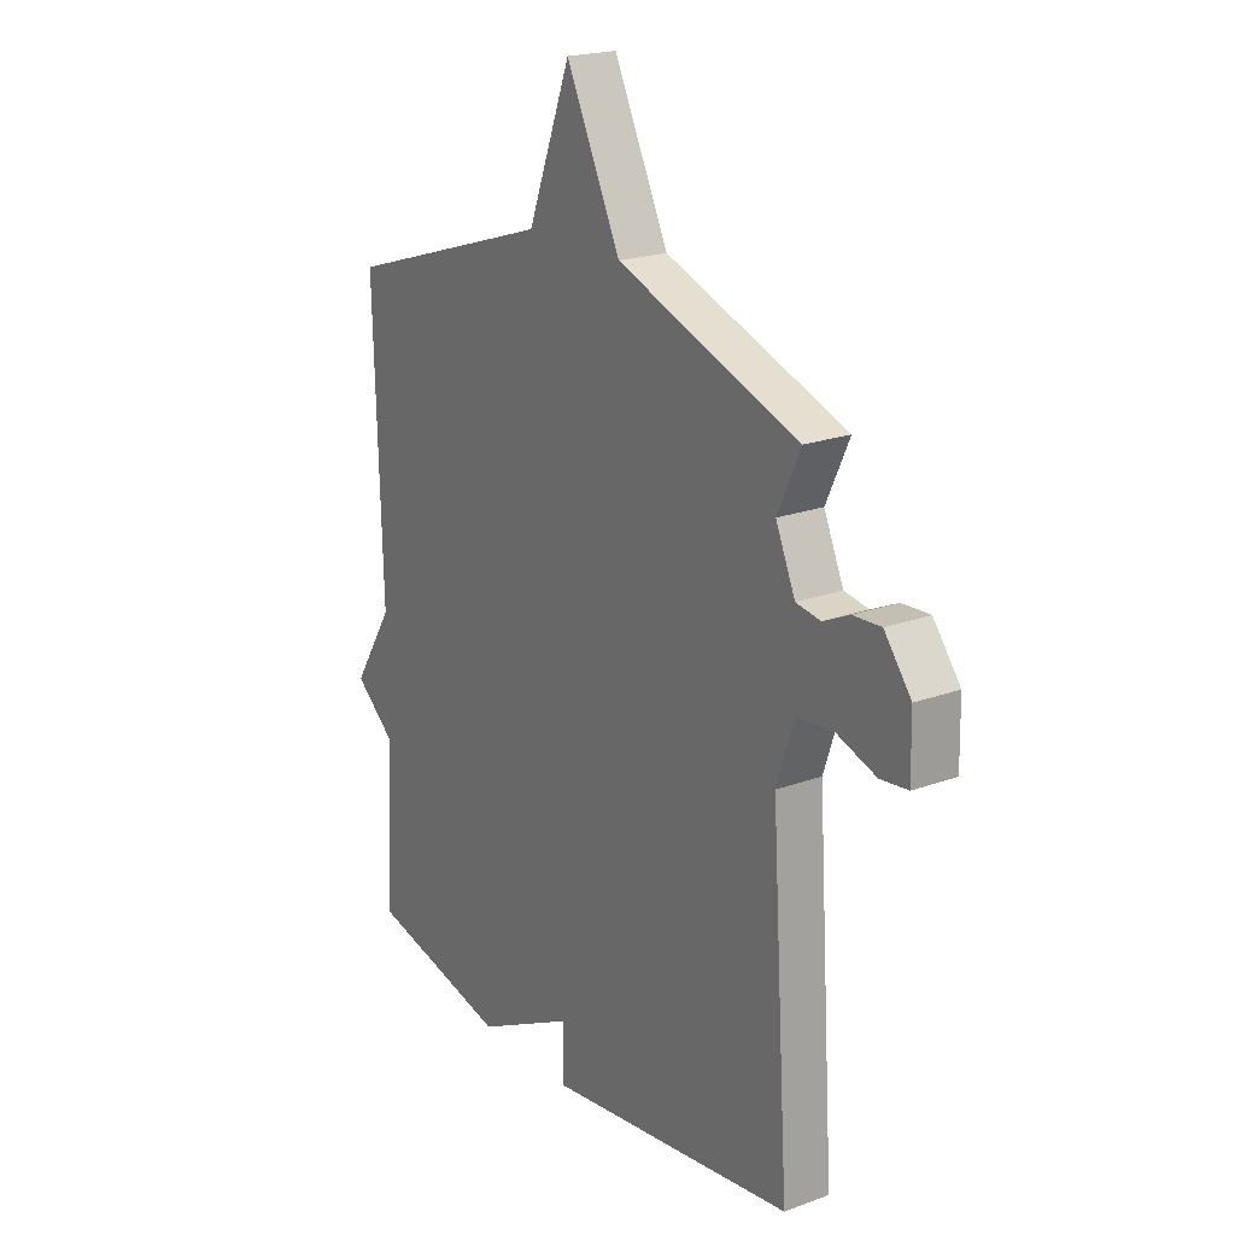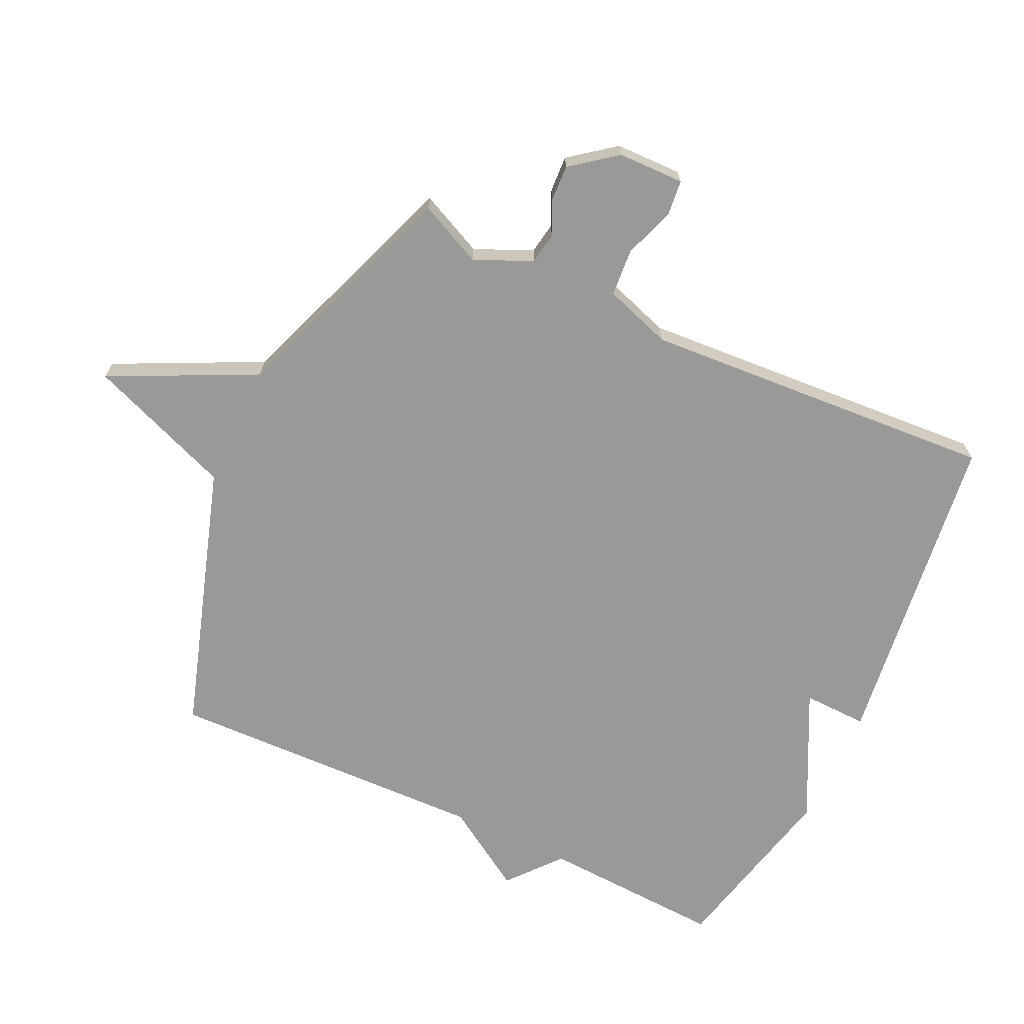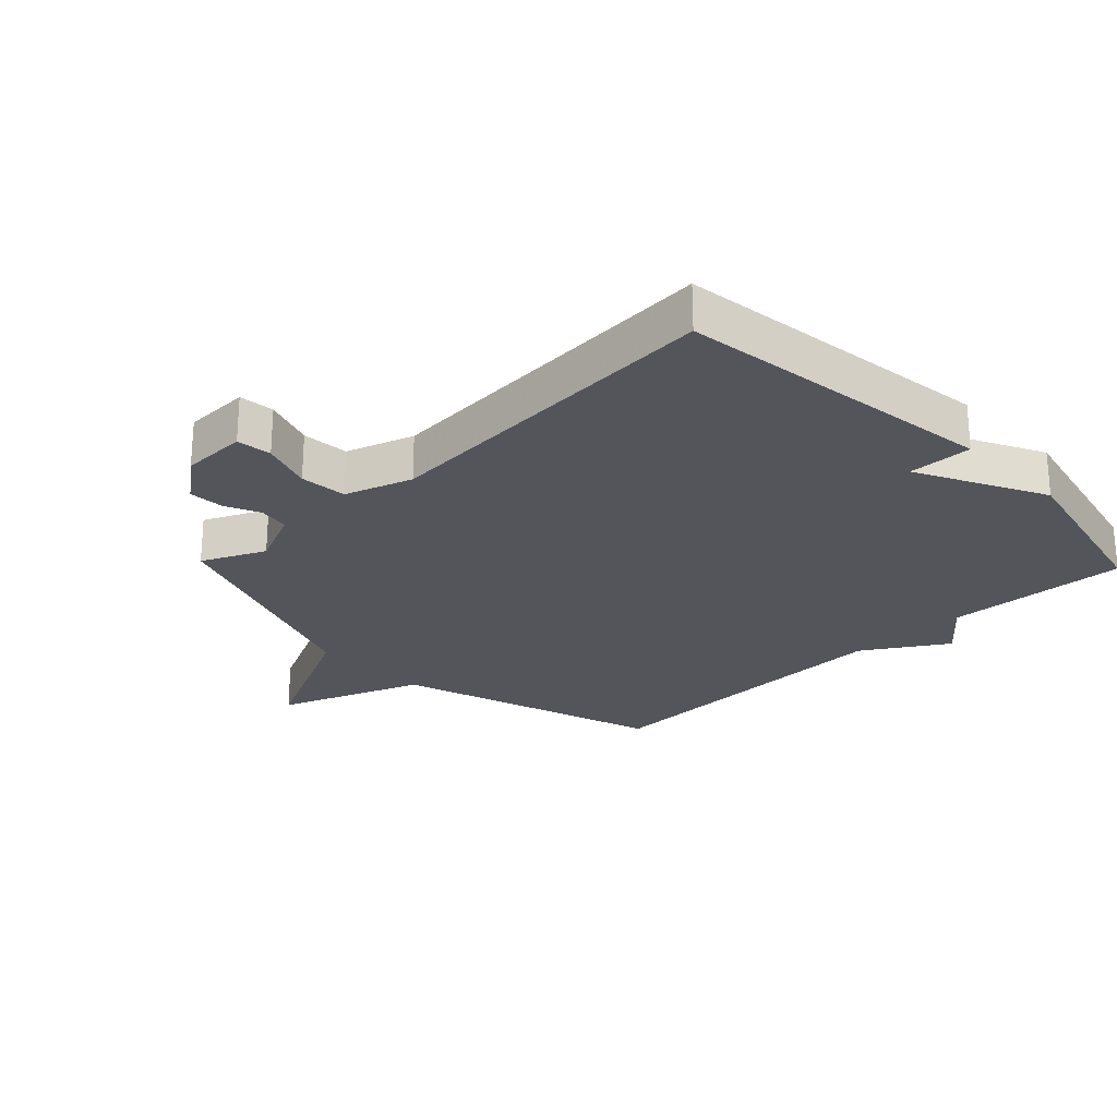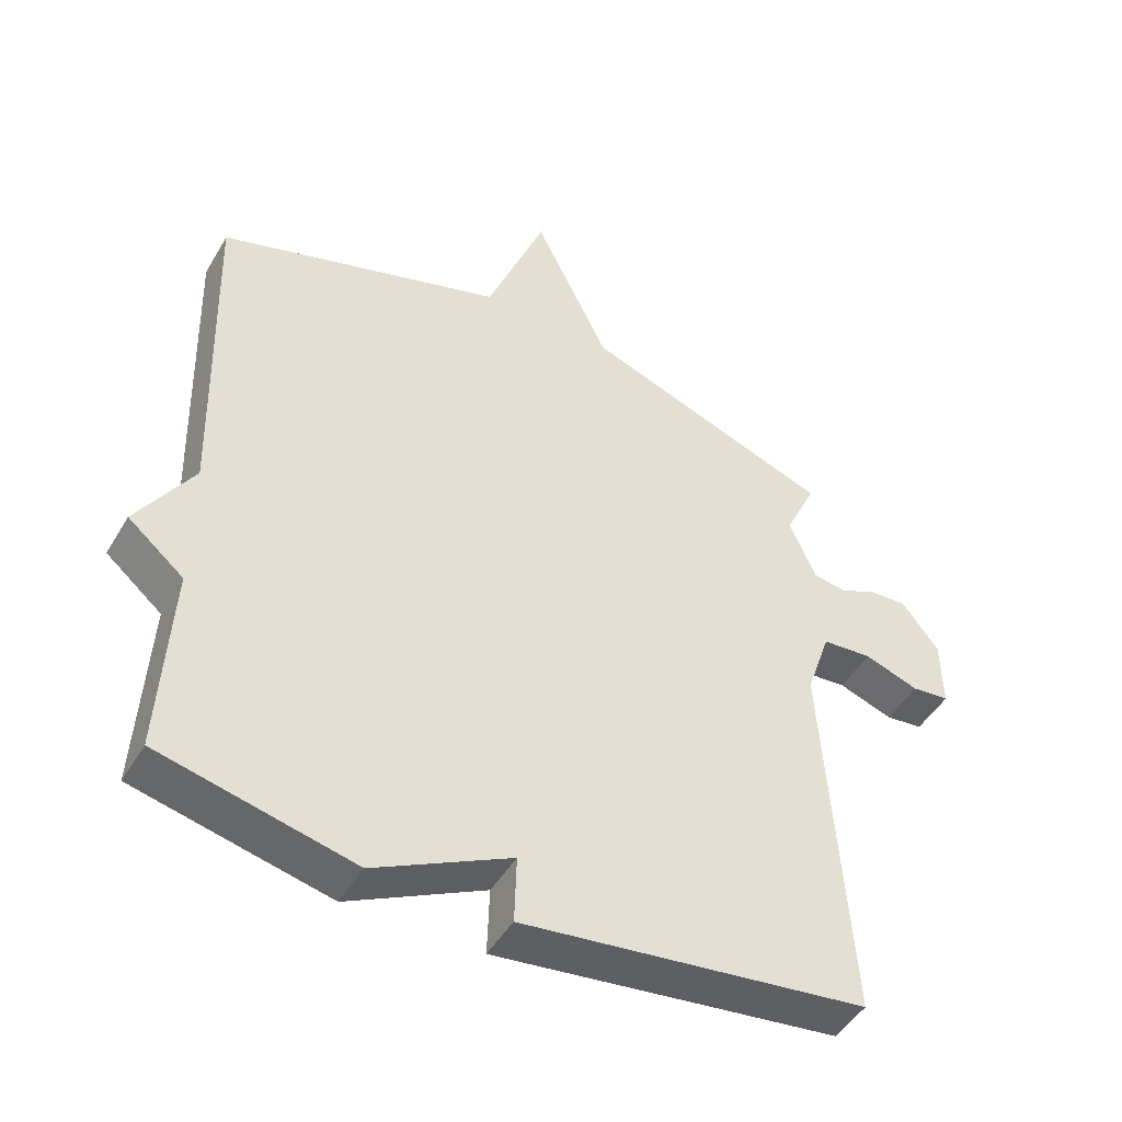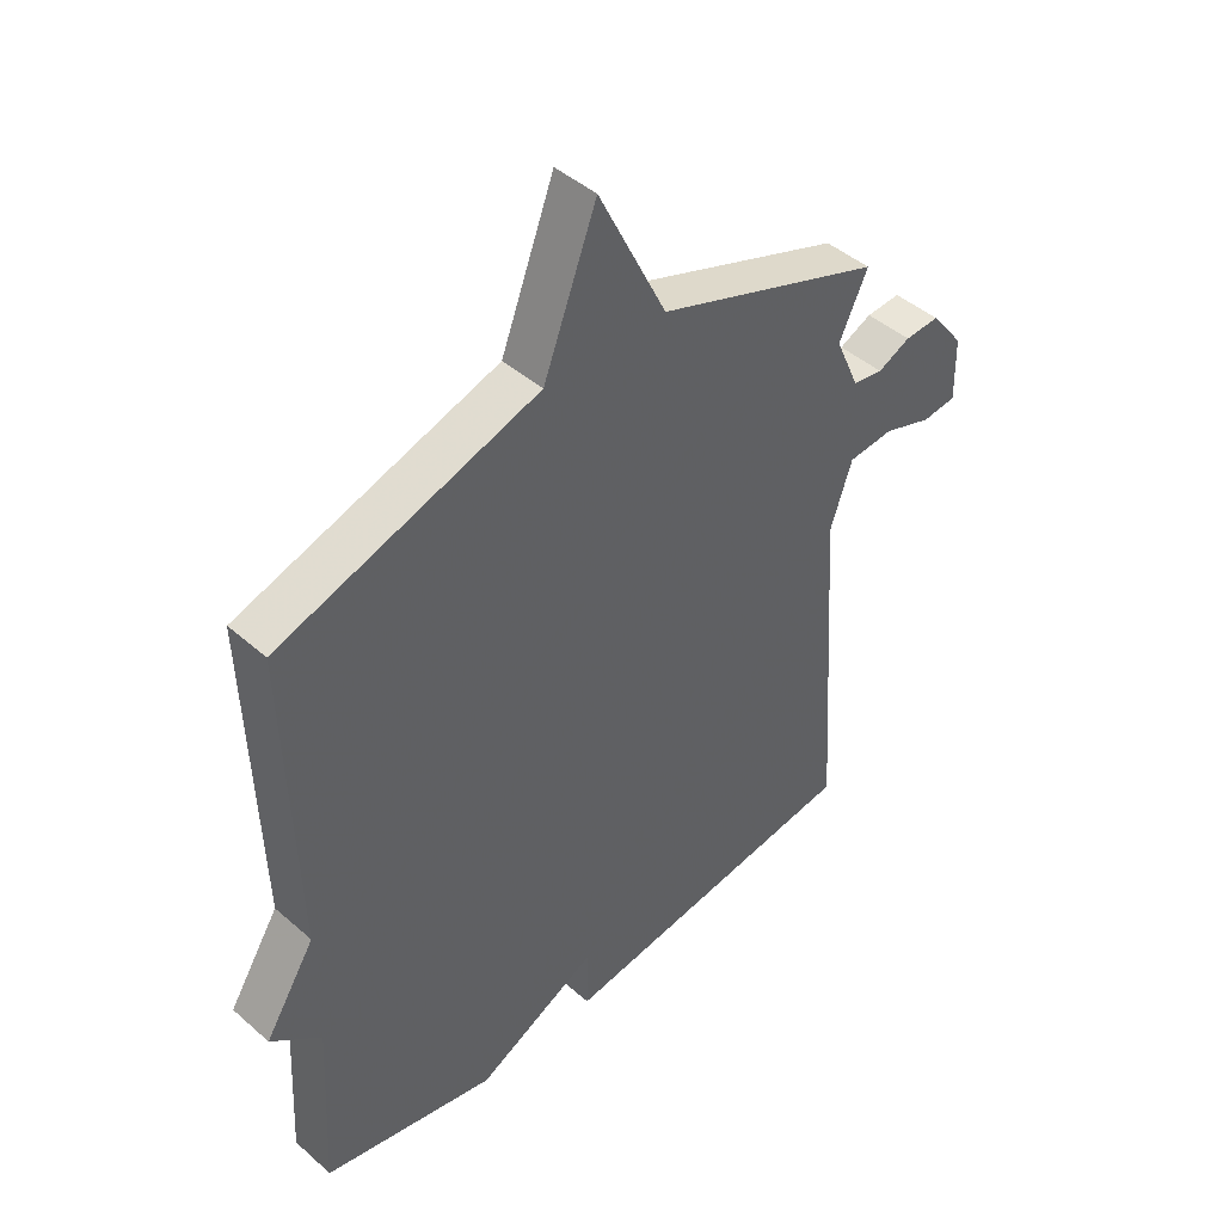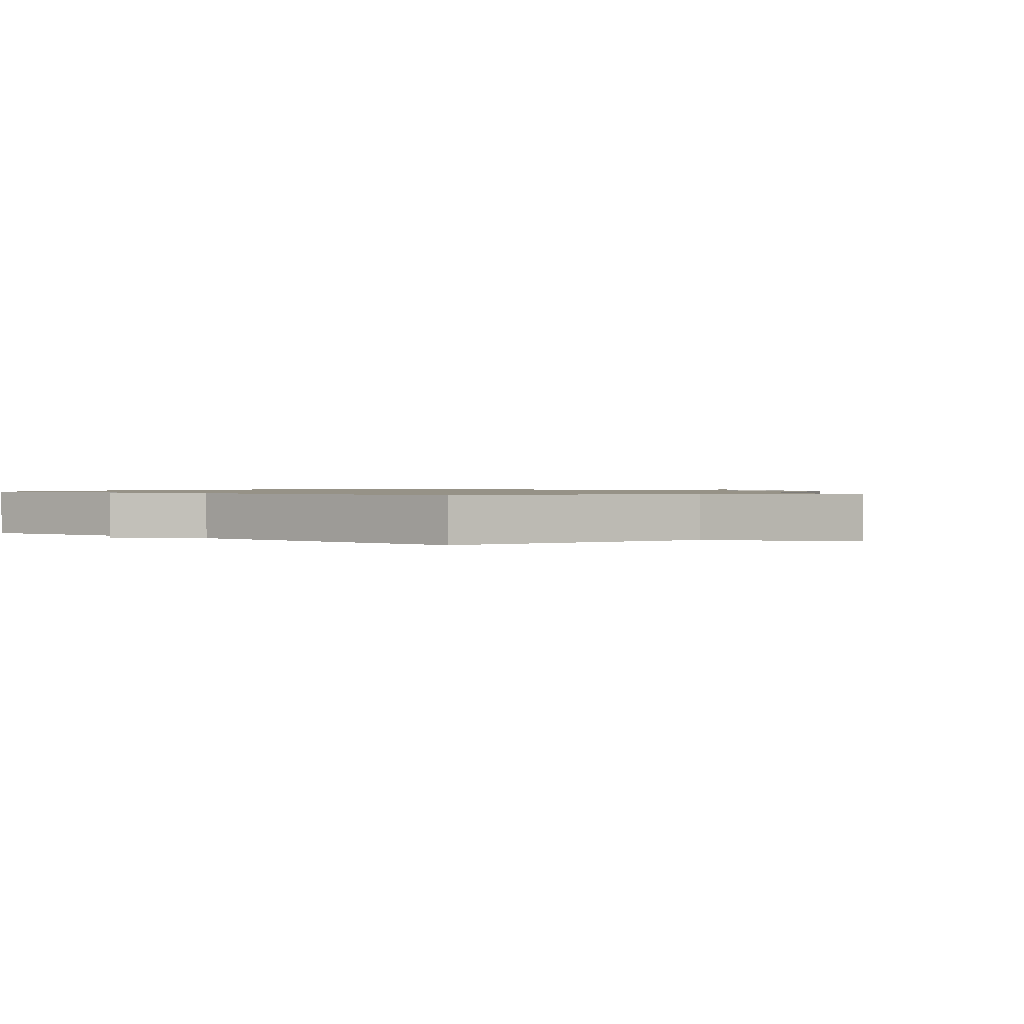
<metadata>
{"format":"obj","ext":"obj","renderer":"f3d","projection":"perspective","resolution":1024,"background":"white","views":[{"elev":20.7,"azim":56.4,"up":"+Z"},{"elev":-68.8,"azim":64.8,"up":"+Y"},{"elev":-25.0,"azim":133.9,"up":"+Y"},{"elev":-47.3,"azim":-29.3,"up":"+Z"},{"elev":44.7,"azim":-44.6,"up":"+Z"},{"elev":1.0,"azim":-50.8,"up":"+Y"}]}
</metadata>
<code>
v -0.5 0.07 -0.5
v -0.485 0.07 -0.21
v -0.568 0.07 -0.141
v -0.485 0.07 -0.01
v -0.5 0.07 0.5
v -0.073 0.07 0.636
v 0.015 0.07 0.866
v 0.127 0.07 0.636
v 0.5 0.07 0.5
v 0.453 0.07 0.4
v 0.493 0.07 0.309
v 0.543 0.07 0.301
v 0.597 0.07 0.326
v 0.654 0.07 0.329
v 0.709 0.07 0.258
v 0.711 0.07 0.153
v 0.655 0.07 0.147
v 0.574 0.07 0.175
v 0.499 0.07 0.169
v 0.463 0.07 0.062
v 0.5 0.07 -0.5
v -0.013 0.07 -0.566
v -0.01 0.07 -0.464
v -0.213 0.07 -0.566
v -0.5 0 -0.5
v -0.485 0 -0.21
v -0.568 0 -0.141
v -0.485 0 -0.01
v -0.5 0 0.5
v -0.073 0 0.636
v 0.015 0 0.866
v 0.127 0 0.636
v 0.5 0 0.5
v 0.453 0 0.4
v 0.493 0 0.309
v 0.543 0 0.301
v 0.597 0 0.326
v 0.654 0 0.329
v 0.709 0 0.258
v 0.711 0 0.153
v 0.655 0 0.147
v 0.574 0 0.175
v 0.499 0 0.169
v 0.463 0 0.062
v 0.5 0 -0.5
v -0.013 0 -0.566
v -0.01 0 -0.464
v -0.213 0 -0.566
f 23 24 1 2
f 20 21 22 23
f 2 3 4
f 23 2 4
f 20 23 4
f 19 20 4
f 16 17 18
f 15 16 18
f 14 15 18
f 13 14 18
f 12 13 18
f 11 12 18 19
f 4 5 6
f 19 4 6
f 11 19 6
f 10 11 6
f 8 9 10 6
f 6 7 8
f 26 25 48 47
f 47 46 45 44
f 28 27 26
f 28 26 47
f 28 47 44
f 28 44 43
f 42 41 40
f 42 40 39
f 42 39 38
f 42 38 37
f 42 37 36
f 43 42 36 35
f 30 29 28
f 30 28 43
f 30 43 35
f 30 35 34
f 30 34 33 32
f 32 31 30
f 1 25 26 2
f 2 26 27 3
f 3 27 28 4
f 4 28 29 5
f 5 29 30 6
f 6 30 31 7
f 7 31 32 8
f 8 32 33 9
f 9 33 34 10
f 10 34 35 11
f 11 35 36 12
f 12 36 37 13
f 13 37 38 14
f 14 38 39 15
f 15 39 40 16
f 16 40 41 17
f 17 41 42 18
f 18 42 43 19
f 19 43 44 20
f 20 44 45 21
f 21 45 46 22
f 22 46 47 23
f 23 47 48 24
f 24 48 25 1

</code>
